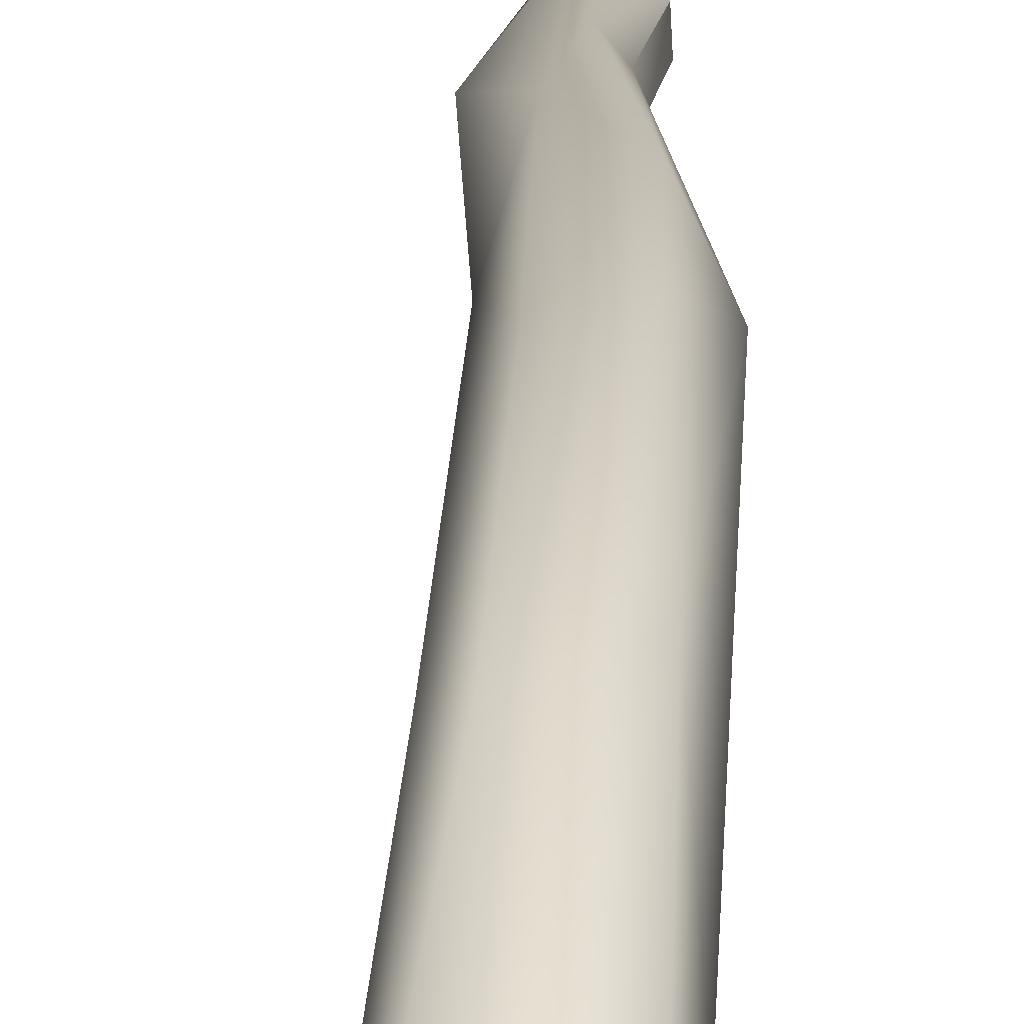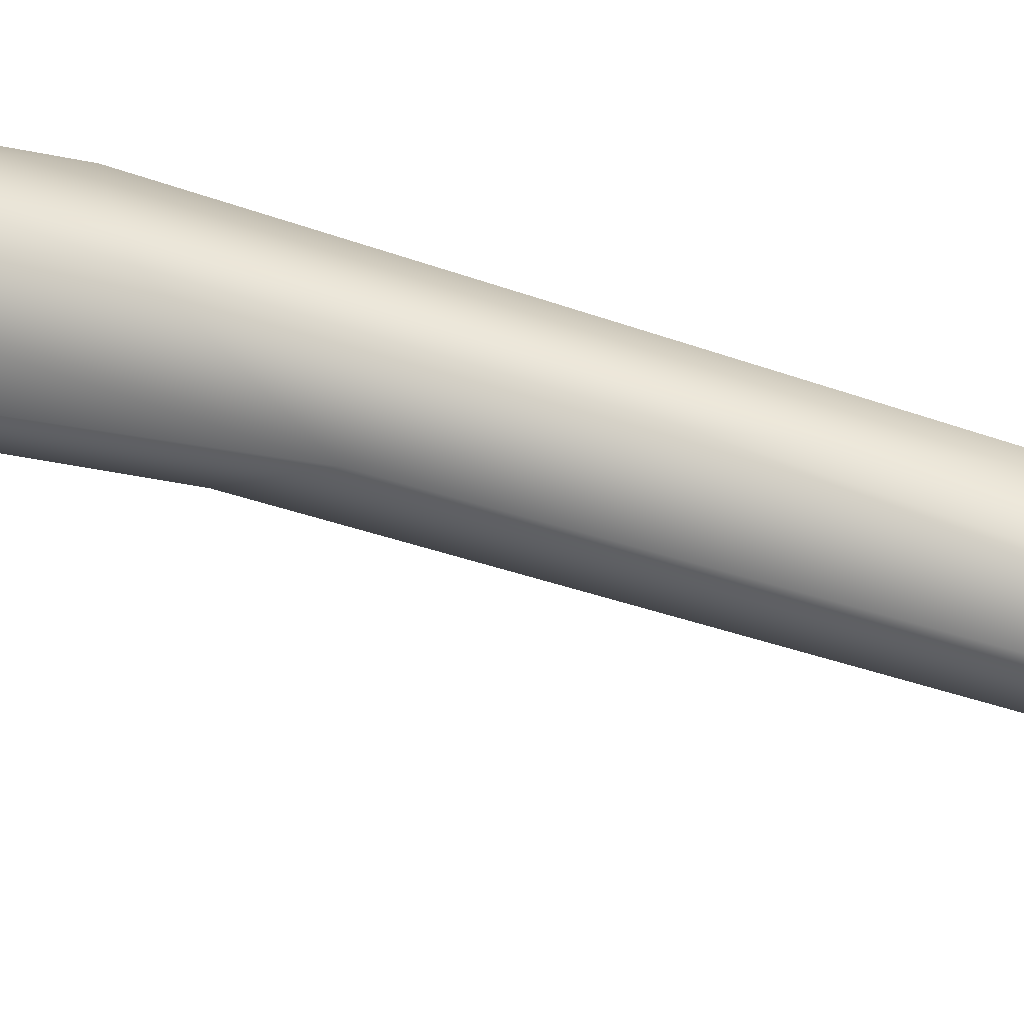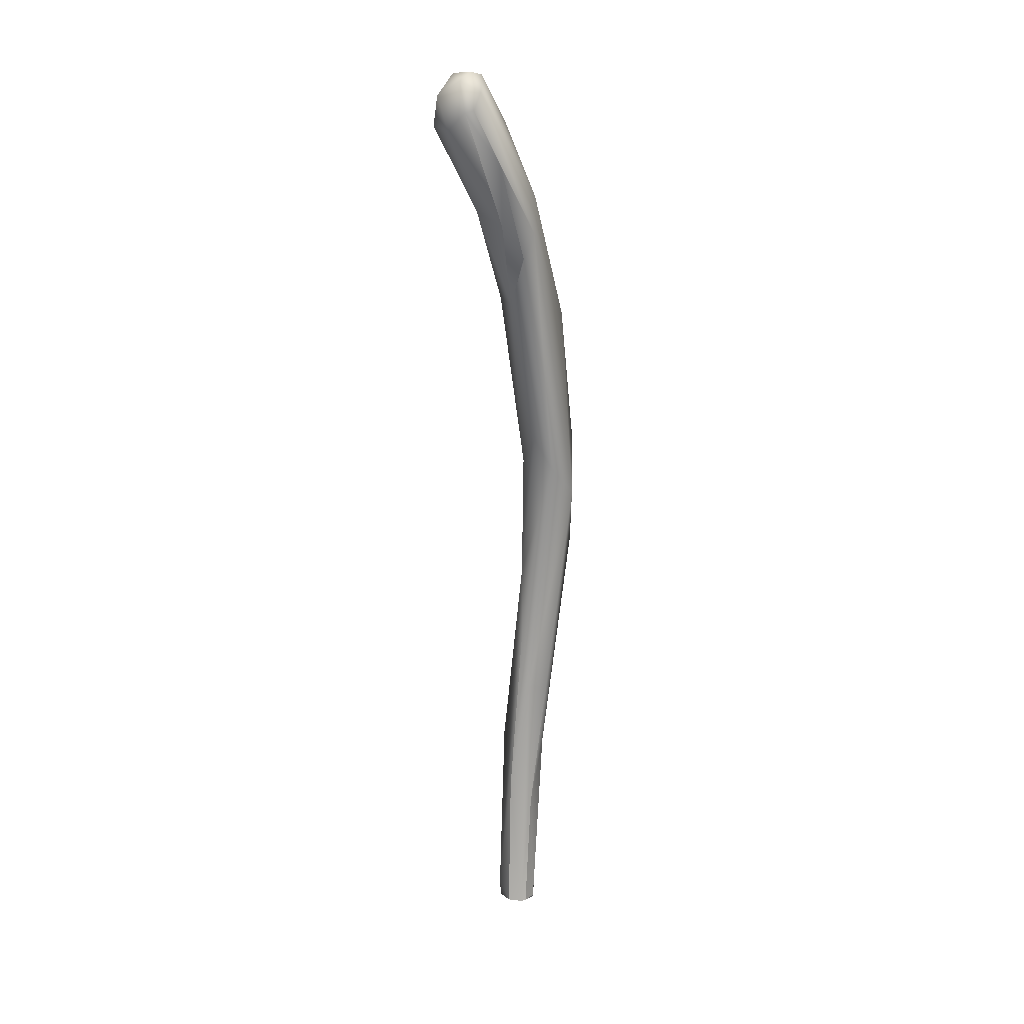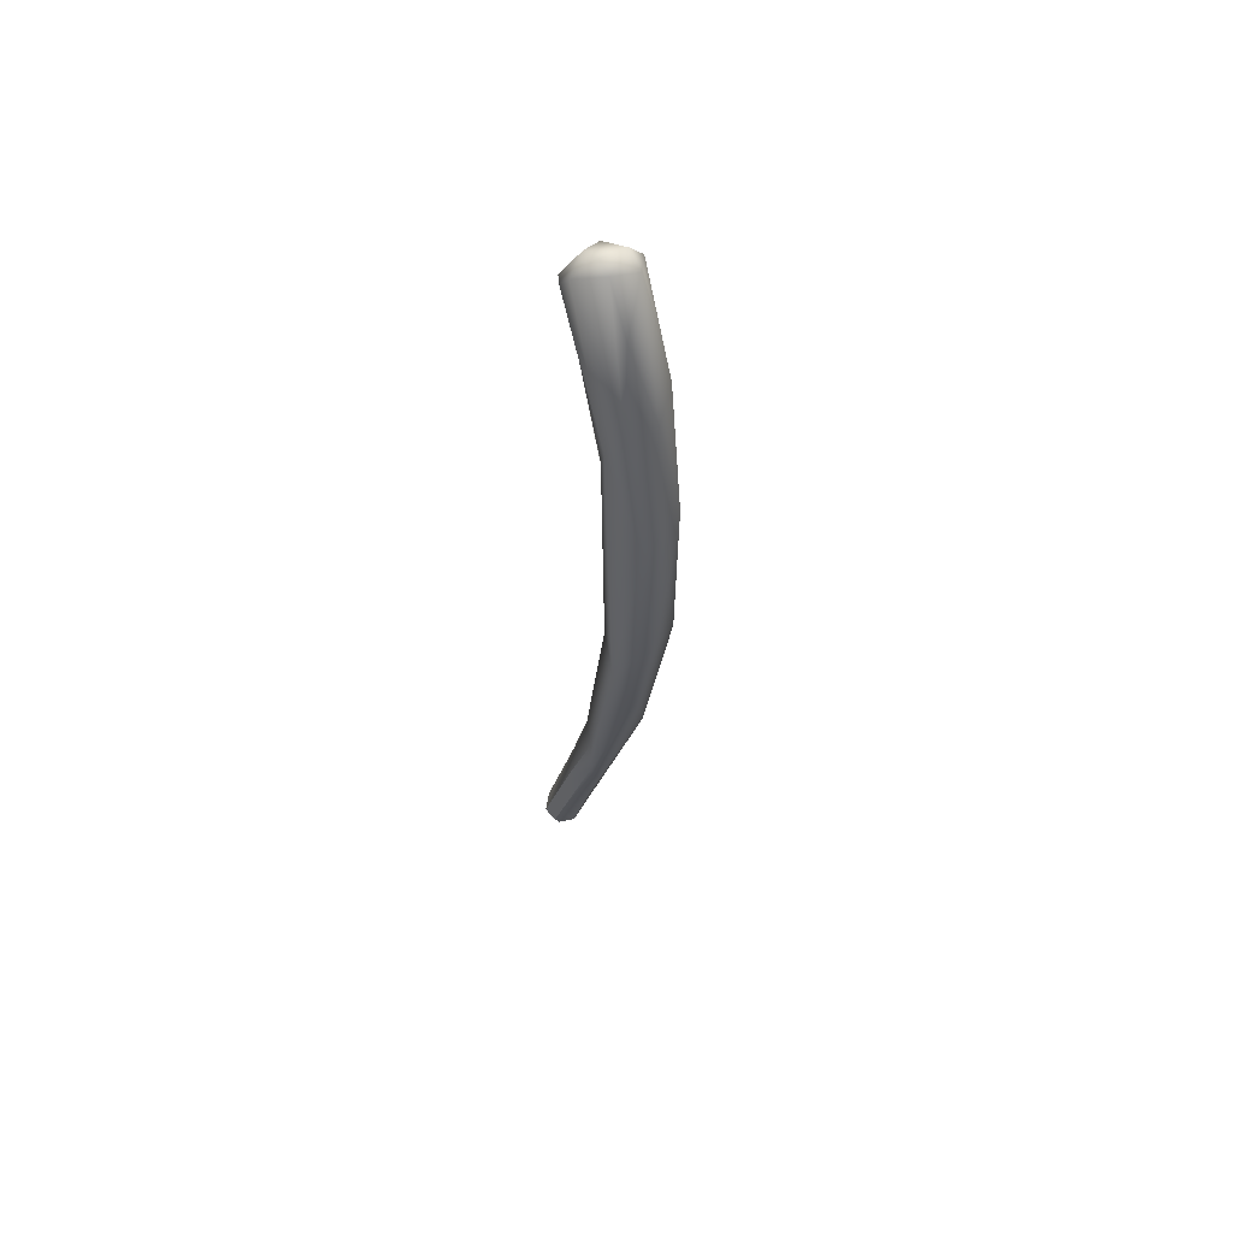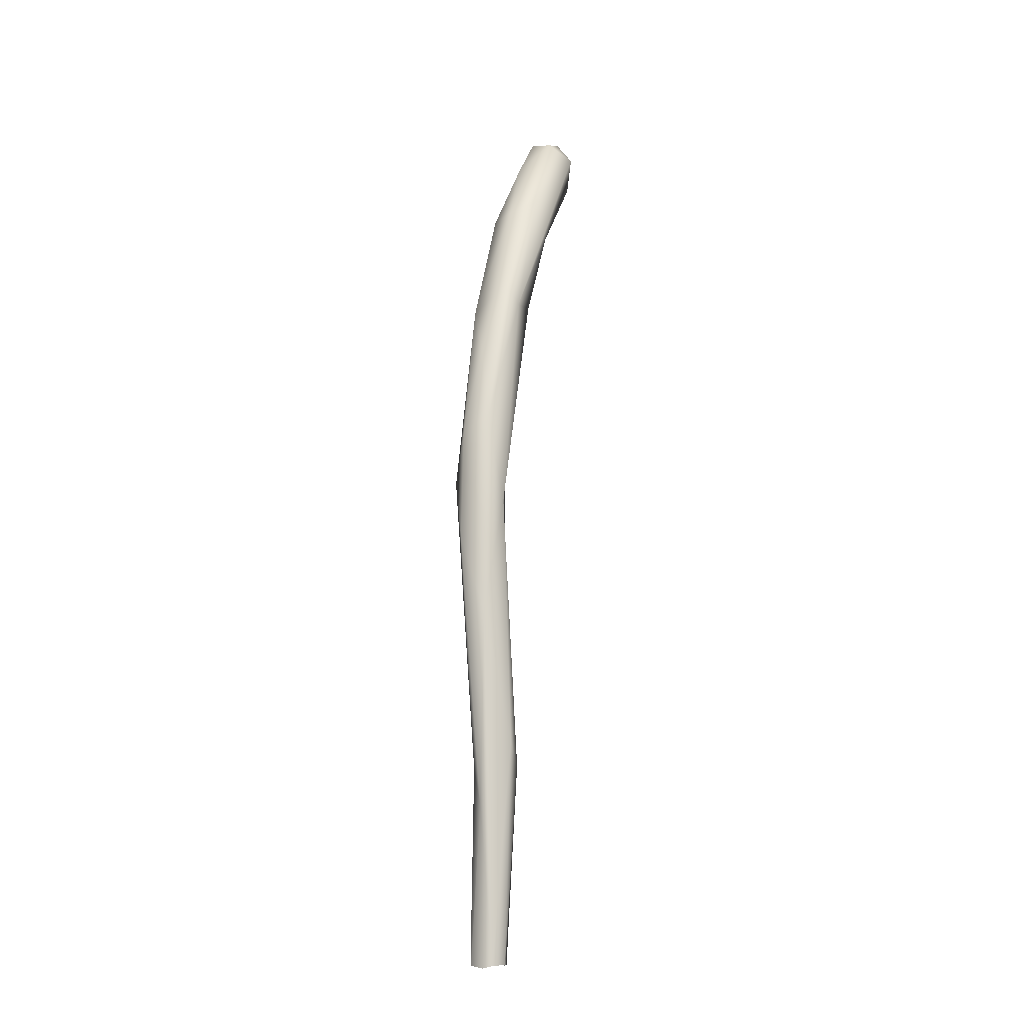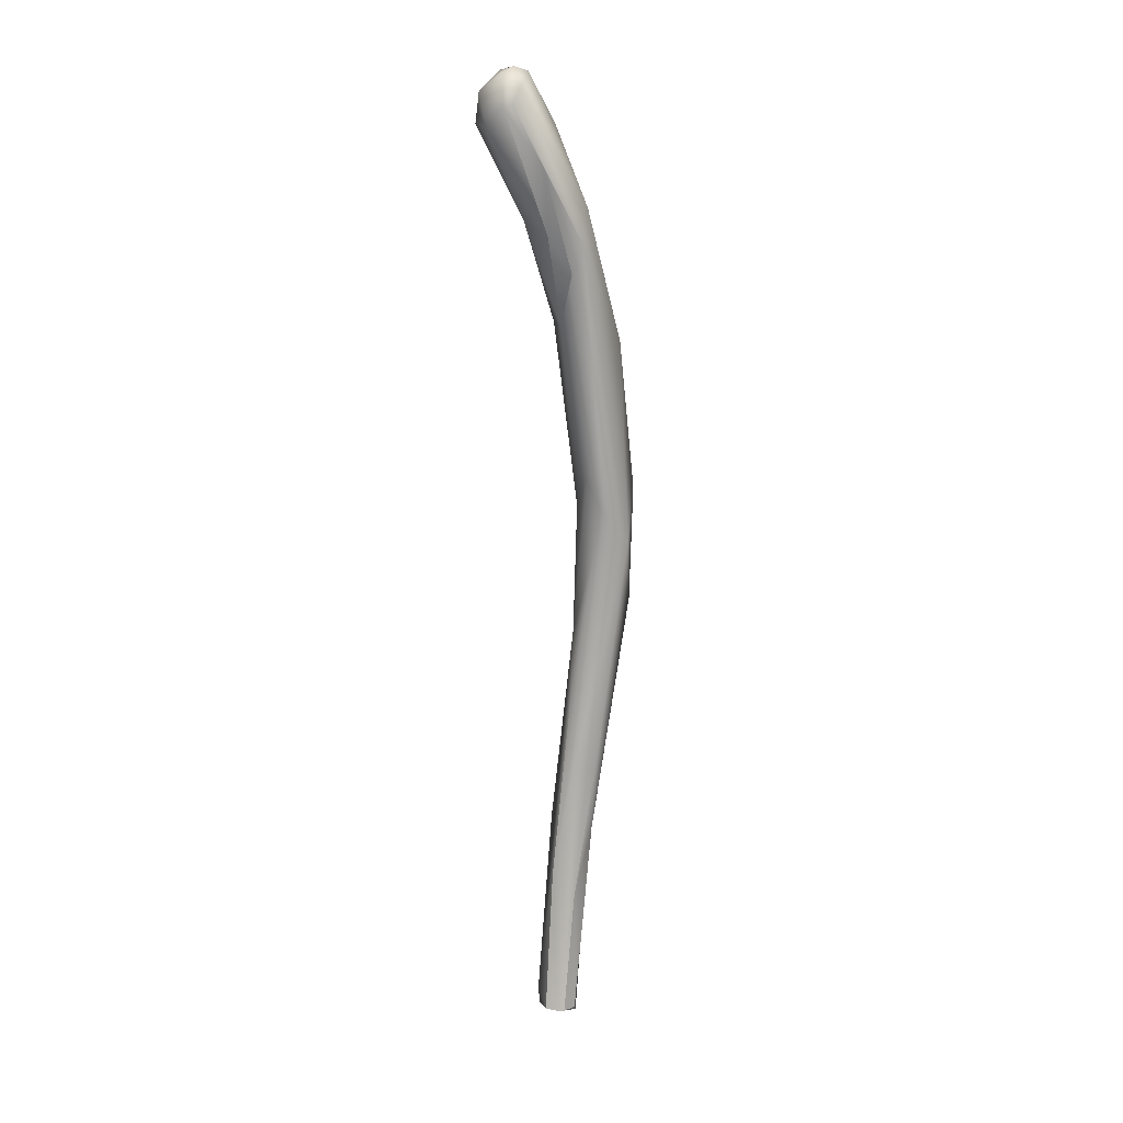
<metadata>
{"format":"obj","ext":"obj","renderer":"f3d","projection":"perspective","resolution":1024,"background":"white","views":[{"elev":20.0,"azim":-2.4,"up":"+Y"},{"elev":41.9,"azim":105.7,"up":"+Y"},{"elev":26.3,"azim":39.0,"up":"+Z"},{"elev":63.3,"azim":138.4,"up":"+Z"},{"elev":-20.8,"azim":-158.0,"up":"+Z"},{"elev":20.0,"azim":48.6,"up":"+Z"}]}
</metadata>
<code>
o FJ2945.obj_grp1.1587
v 0.2757 -0.2668 5.379
v 0.2706 -0.2653 5.383
v 0.2704 -0.2646 5.378
v 0.27 -0.2608 5.376
v 0.2705 -0.2646 5.378
v 0.2696 -0.2595 5.377
v 0.2786 -0.264 5.378
v 0.2757 -0.2668 5.379
v 0.2691 -0.2594 5.377
v 0.2705 -0.2593 5.421
v 0.2757 -0.2668 5.379
v 0.2789 -0.2643 5.379
v 0.2705 -0.2593 5.421
v 0.2802 -0.2632 5.379
v 0.2802 -0.2632 5.379
v 0.2793 -0.2577 5.377
v 0.2793 -0.2577 5.377
v 0.28 -0.2588 5.378
v 0.2802 -0.2632 5.379
v 0.2718 -0.2563 5.376
v 0.2616 -0.2458 5.442
v 0.272 -0.2562 5.376
v 0.2745 -0.2556 5.375
v 0.2746 -0.2556 5.375
v 0.2793 -0.2577 5.377
v 0.272 -0.2467 5.422
v 0.2622 -0.2525 5.435
v 0.28 -0.2588 5.378
v 0.2764 -0.2558 5.414
v 0.28 -0.2588 5.378
v 0.2764 -0.2558 5.414
v 0.2802 -0.2632 5.379
v 0.2656 -0.2337 5.48
v 0.2717 -0.2511 5.457
v 0.2741 -0.2465 5.434
v 0.2639 -0.2453 5.495
v 0.2721 -0.2303 5.504
v 0.2747 -0.246 5.454
v 0.2673 -0.2491 5.477
v 0.276 -0.2347 5.524
v 0.26 -0.2354 5.517
v 0.2729 -0.2413 5.533
v 0.2617 -0.2419 5.534
v 0.268 -0.2439 5.543
v 0.2617 -0.2274 5.543
v 0.2703 -0.2273 5.538
v 0.2544 -0.2346 5.584
v 0.2551 -0.245 5.588
v 0.2618 -0.2483 5.588
v 0.267 -0.2487 5.603
v 0.2502 -0.2487 5.615
v 0.2643 -0.2276 5.567
v 0.2685 -0.2317 5.582
v 0.2686 -0.2457 5.611
v 0.2574 -0.2315 5.591
v 0.2671 -0.2489 5.604
v 0.2545 -0.2555 5.617
v 0.2634 -0.2545 5.614
v 0.2511 -0.2427 5.627
v 0.2658 -0.2418 5.621
v 0.2587 -0.2383 5.622
v 0.2444 -0.2596 5.651
v 0.2489 -0.2677 5.644
v 0.2654 -0.2575 5.633
v 0.256 -0.2697 5.644
v 0.2634 -0.2545 5.614
v 0.2614 -0.2684 5.65
v 0.2492 -0.2593 5.658
v 0.2502 -0.2674 5.653
v 0.2569 -0.2653 5.658
v 0.263 -0.2663 5.651
v 0.2628 -0.263 5.655
v 0.2504 -0.254 5.656
v 0.2594 -0.2483 5.644
v 0.2568 -0.2605 5.66
v 0.2575 -0.2562 5.658
f 1 2 3
f 5 6 7
f 8 5 7
f 3 9 4
f 2 9 3
f 10 11 12
f 13 2 1
f 15 7 16
f 17 18 19
f 6 22 23
f 16 7 6
f 6 23 16
f 20 26 24
f 2 27 9
f 26 28 25
f 25 24 26
f 12 14 29
f 30 31 32
f 21 9 27
f 9 21 20
f 20 33 26
f 34 10 12
f 12 29 34
f 26 35 28
f 35 31 30
f 36 27 2
f 37 35 26
f 31 35 38
f 39 36 2
f 2 13 39
f 34 29 38
f 35 40 38
f 33 20 21
f 33 37 26
f 39 10 34
f 36 39 42
f 42 39 34
f 34 38 40
f 35 37 40
f 27 41 21
f 21 41 33
f 41 27 36
f 41 36 43
f 44 36 42
f 36 44 43
f 40 42 34
f 37 33 45
f 46 37 45
f 41 45 33
f 41 43 48
f 47 41 48
f 37 46 40
f 43 44 49
f 42 50 44
f 44 50 49
f 47 48 51
f 47 45 41
f 52 46 45
f 52 53 46
f 49 48 43
f 50 42 54
f 52 45 55
f 45 47 55
f 46 53 40
f 49 50 56
f 42 40 54
f 53 54 40
f 48 49 57
f 56 58 49
f 47 59 55
f 60 53 61
f 52 55 53
f 53 55 61
f 62 51 63
f 63 51 57
f 57 51 48
f 58 56 64
f 64 50 54
f 57 66 65
f 63 57 65
f 57 49 66
f 58 64 67
f 65 66 67
f 59 61 55
f 47 51 62
f 59 47 62
f 60 54 53
f 62 63 69
f 62 69 68
f 69 63 65
f 65 67 69
f 54 60 72
f 71 64 54
f 70 67 71
f 69 67 70
f 72 70 71
f 71 67 64
f 72 71 54
f 59 62 73
f 59 73 61
f 61 73 74
f 61 74 60
f 68 69 70
f 70 75 68
f 73 62 68
f 75 76 68
f 68 76 73
f 73 76 74
f 60 74 76
f 75 70 72
f 72 76 75
f 72 60 76

</code>
